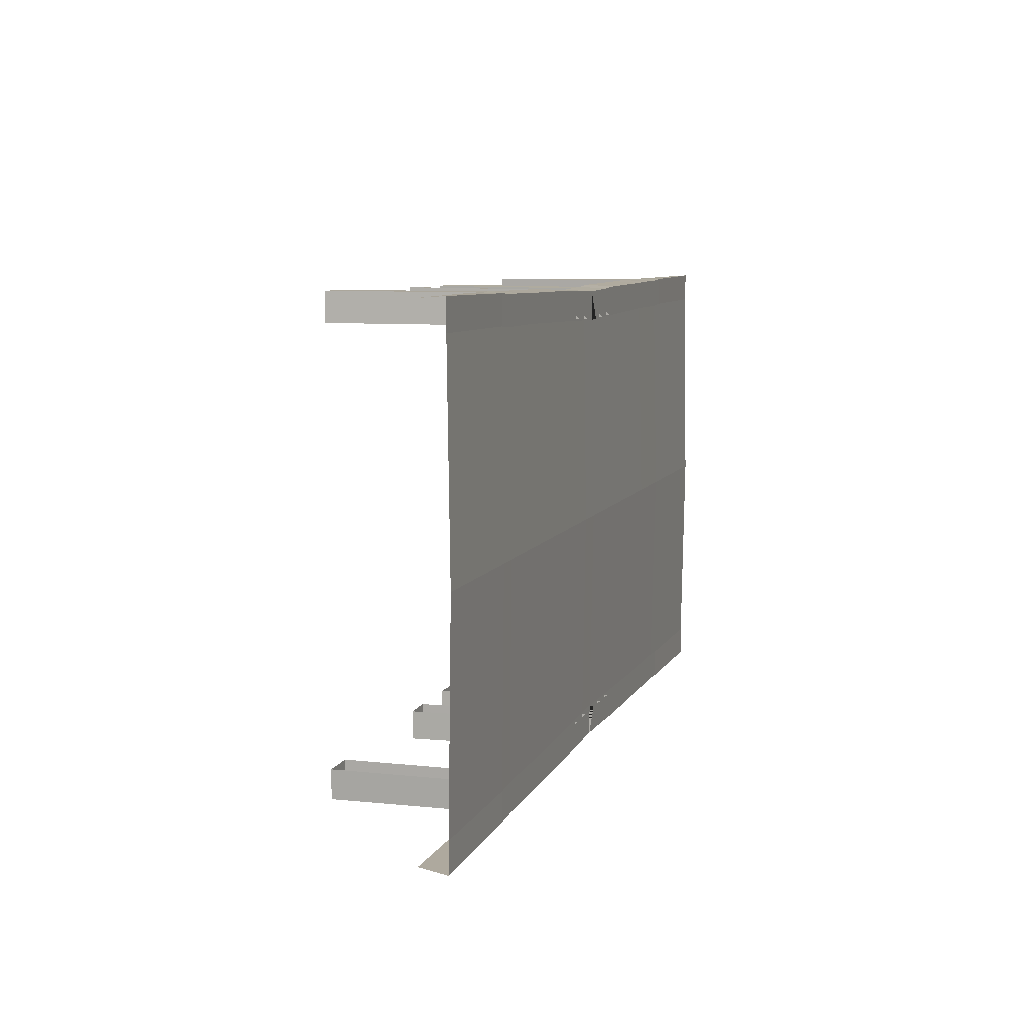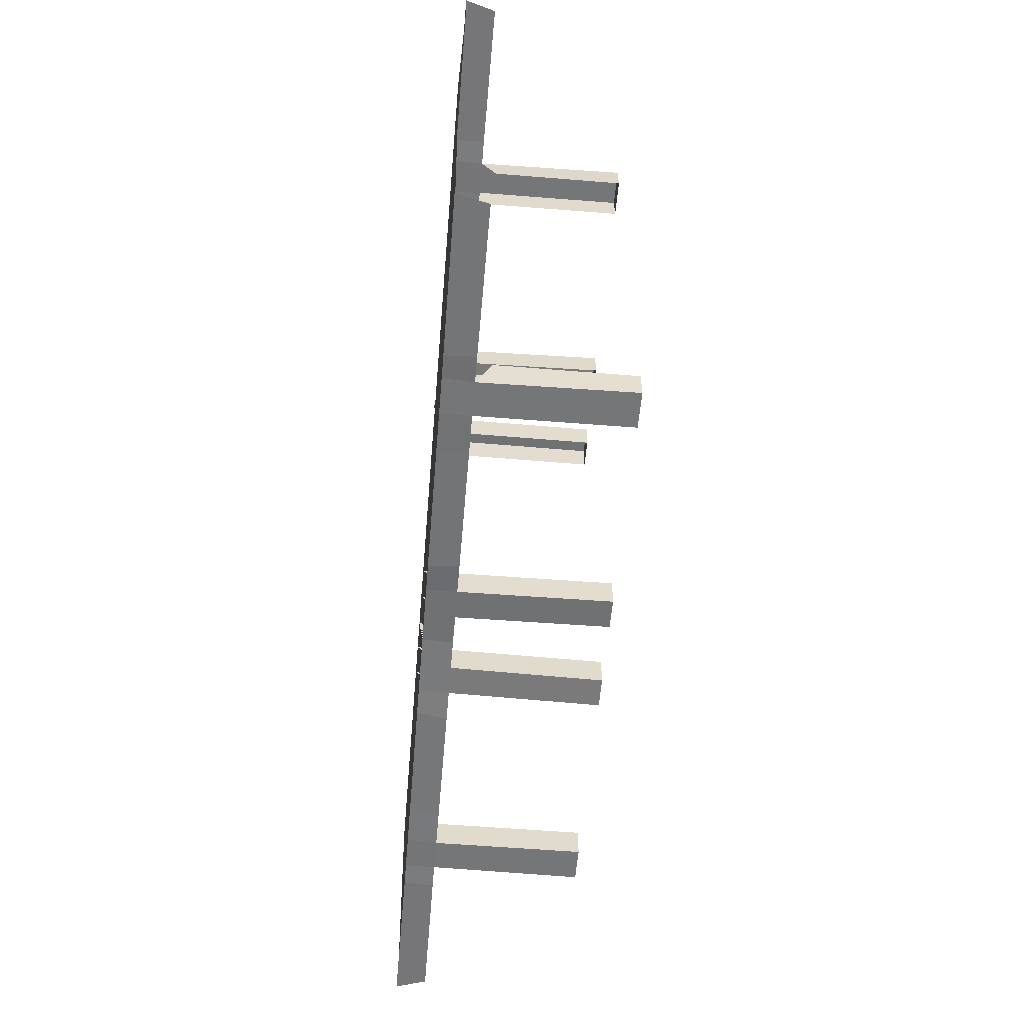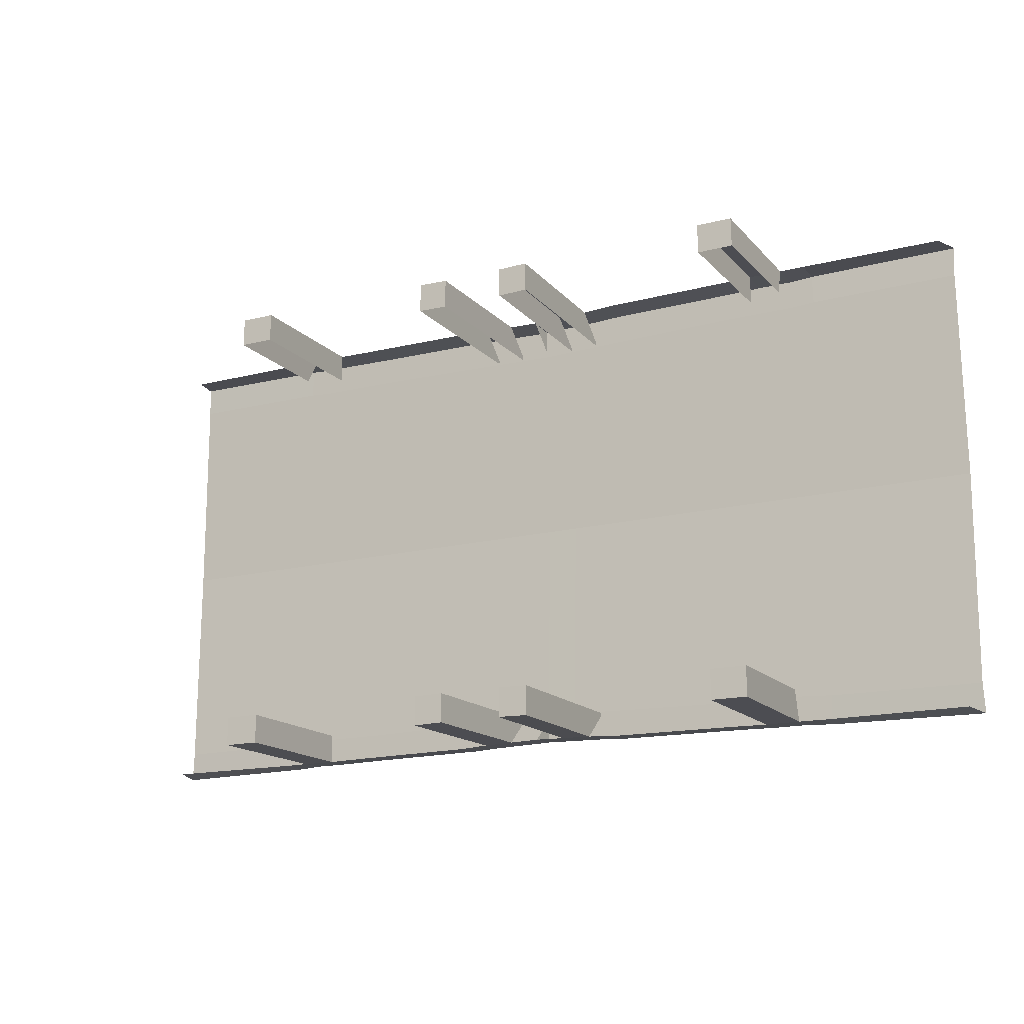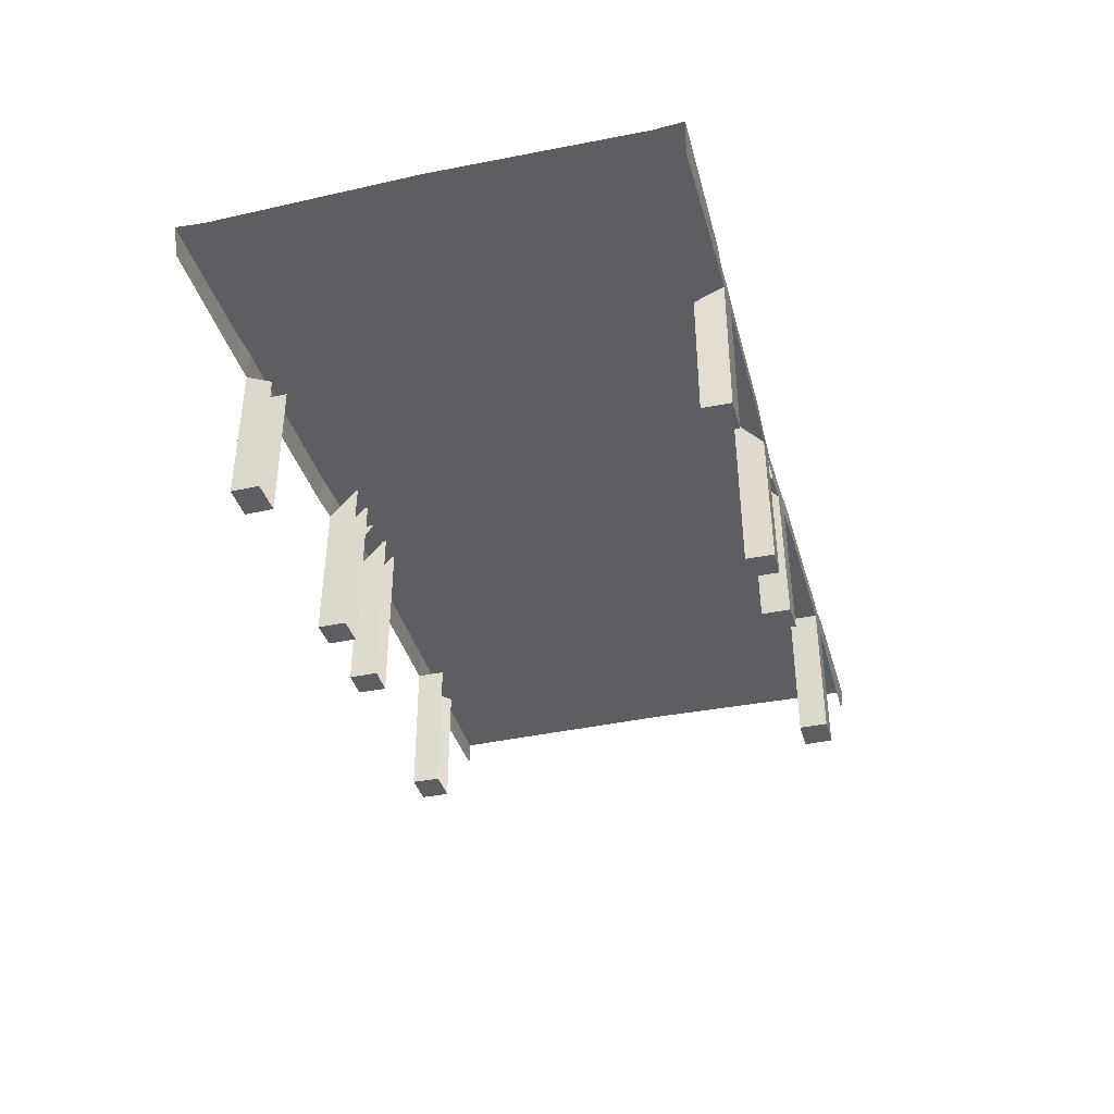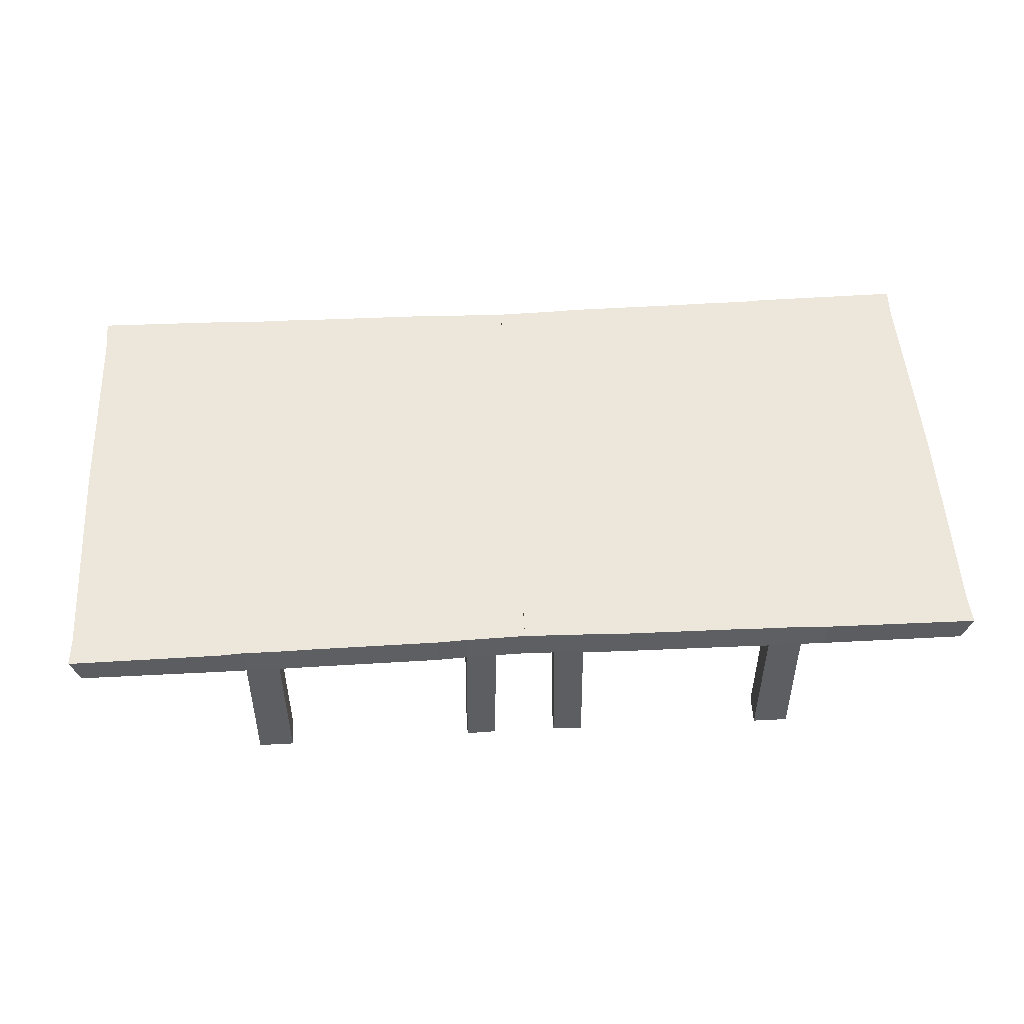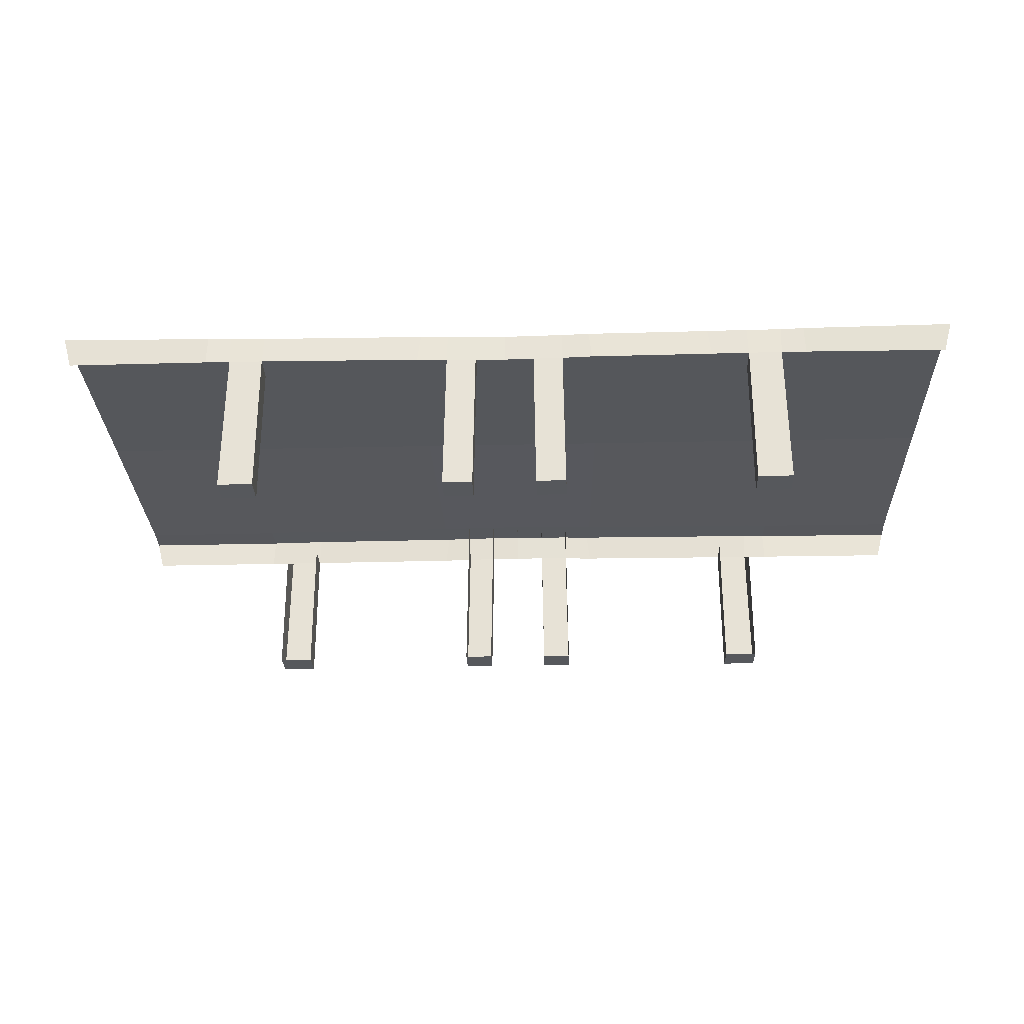
<metadata>
{"format":"obj","ext":"obj","renderer":"f3d","projection":"perspective","resolution":1024,"background":"white","views":[{"elev":8.0,"azim":106.9,"up":"+Z"},{"elev":-56.7,"azim":-94.8,"up":"+Z"},{"elev":-16.3,"azim":27.6,"up":"+Z"},{"elev":-37.5,"azim":-75.0,"up":"+Y"},{"elev":51.3,"azim":176.7,"up":"+Y"},{"elev":-27.9,"azim":-178.1,"up":"+Y"}]}
</metadata>
<code>
o Cube.001
v -3.596 1.029 4.143
v -5.754 1.021 4.135
v -3.58 1.469 4.142
v -5.875 1.477 4.168
v -2.124 1.029 4.132
v -2.073 1.469 4.108
v -0.252 1.029 4.115
v -0.2009 1.469 4.09
v -3.592 1.469 3.706
v -5.852 1.469 3.72
v -2.097 1.469 3.679
v -0.2445 1.469 3.64
v 0.2135 1.029 4.091
v 0.6693 1.029 4.079
v 0.6804 1.469 4.058
v 0.2247 1.469 4.07
v 0.2156 1.469 3.629
v 0.6757 1.469 3.617
v 0.209 1.519 3.649
v 0.667 1.527 3.638
v -2.702 1.029 4.142
v -3.213 1.029 4.14
v -3.228 1.469 4.12
v -2.689 1.469 4.12
v -3.241 1.469 3.682
v -2.703 1.469 3.681
v -3.248 0.8019 3.702
v -2.708 1.034 3.702
v 0.1845 -1.177 4.112
v 0.64 -1.177 4.101
v 0.1802 -1.177 3.671
v 0.6378 -1.177 3.659
v -2.704 -1.177 4.143
v -3.238 -1.177 4.143
v -3.245 -1.177 3.706
v -2.711 -1.177 3.703
v 5.847 1.029 4.143
v 8.004 1.021 4.135
v 5.831 1.469 4.142
v 8.125 1.477 4.168
v 4.375 1.029 4.132
v 4.324 1.469 4.108
v 2.502 1.029 4.115
v 2.451 1.469 4.09
v 1.125 1.029 4.068
v 1.125 1.469 4.047
v 5.843 1.469 3.706
v 8.102 1.469 3.72
v 4.347 1.469 3.679
v 2.495 1.469 3.64
v 1.125 1.534 3.627
v 1.125 1.469 3.606
v 2.037 1.029 4.091
v 1.581 1.029 4.079
v 1.57 1.469 4.058
v 2.026 1.469 4.07
v 2.035 1.469 3.629
v 1.575 1.469 3.617
v 2.041 1.519 3.649
v 1.583 1.527 3.638
v 4.952 1.029 4.142
v 5.464 1.029 4.14
v 5.478 1.469 4.12
v 4.94 1.469 4.12
v 5.492 1.469 3.682
v 4.953 1.469 3.681
v 5.498 0.8019 3.702
v 4.959 1.034 3.702
v 2.066 -1.177 4.112
v 1.61 -1.177 4.101
v 2.07 -1.177 3.671
v 1.613 -1.177 3.659
v 4.955 -1.177 4.143
v 5.489 -1.177 4.143
v 5.495 -1.177 3.706
v 4.961 -1.177 3.703
v -3.596 1.029 -3.045
v -5.754 1.021 -3.037
v -3.58 1.469 -3.044
v -5.875 1.477 -3.07
v -2.124 1.029 -3.034
v -2.073 1.469 -3.01
v -0.252 1.029 -3.017
v -0.2009 1.469 -2.992
v -3.592 1.469 -2.608
v -5.852 1.469 -2.622
v -2.097 1.469 -2.581
v -0.2445 1.469 -2.542
v 0.2135 1.029 -2.992
v 0.6693 1.029 -2.981
v 0.6804 1.469 -2.96
v 0.2247 1.469 -2.972
v 0.2156 1.469 -2.53
v 0.6757 1.469 -2.519
v 0.209 1.519 -2.551
v 0.667 1.527 -2.54
v -2.702 1.029 -3.043
v -3.213 1.029 -3.042
v -3.228 1.469 -3.021
v -2.689 1.469 -3.022
v -3.241 1.469 -2.584
v -2.703 1.469 -2.583
v -3.248 0.8019 -2.604
v -2.708 1.034 -2.604
v -3.664 1.518 0.549
v -2.181 1.518 0.549
v -0.329 1.518 0.549
v -5.874 1.518 0.549
v 0.1589 1.518 0.549
v 0.6468 1.518 0.549
v -3.325 1.518 0.549
v -2.787 1.518 0.549
v 0.1845 -1.177 -3.014
v 0.64 -1.177 -3.003
v 0.1802 -1.177 -2.573
v 0.6378 -1.177 -2.561
v -2.704 -1.177 -3.045
v -3.238 -1.177 -3.045
v -3.245 -1.177 -2.608
v -2.711 -1.177 -2.605
v 5.847 1.029 -3.045
v 8.004 1.021 -3.037
v 5.831 1.469 -3.044
v 8.125 1.477 -3.07
v 4.375 1.029 -3.034
v 4.324 1.469 -3.01
v 2.502 1.029 -3.017
v 2.451 1.469 -2.992
v 1.125 1.029 -2.97
v 1.125 1.469 -2.949
v 5.843 1.469 -2.608
v 8.102 1.469 -2.622
v 4.347 1.469 -2.581
v 2.495 1.469 -2.542
v 1.125 1.534 -2.528
v 1.125 1.469 -2.508
v 2.037 1.029 -2.992
v 1.581 1.029 -2.981
v 1.57 1.469 -2.96
v 2.026 1.469 -2.972
v 2.035 1.469 -2.53
v 1.575 1.469 -2.519
v 2.041 1.519 -2.551
v 1.583 1.527 -2.54
v 4.952 1.029 -3.043
v 5.464 1.029 -3.042
v 5.478 1.469 -3.021
v 4.94 1.469 -3.022
v 5.492 1.469 -2.584
v 4.953 1.469 -2.583
v 5.498 0.8019 -2.604
v 4.959 1.034 -2.604
v 5.914 1.518 0.549
v 4.431 1.518 0.549
v 2.579 1.518 0.549
v 1.125 1.518 0.549
v 8.125 1.518 0.549
v 2.092 1.518 0.549
v 1.604 1.518 0.549
v 5.576 1.518 0.549
v 5.037 1.518 0.549
v 2.066 -1.177 -3.014
v 1.61 -1.177 -3.003
v 2.07 -1.177 -2.573
v 1.613 -1.177 -2.561
v 4.955 -1.177 -3.045
v 5.489 -1.177 -3.045
v 5.495 -1.177 -2.608
v 4.961 -1.177 -2.605
f 9 10 4 3
f 1 3 4 2
f 6 5 7 8
f 26 24 6 11
f 24 21 5 6
f 15 14 45 46
f 11 6 8 12
f 18 15 46 52
f 110 18 52 156
f 106 11 12 107
f 112 26 11 106
f 105 108 10 9
f 14 13 29 30
f 107 12 17 109
f 109 17 18 110
f 12 8 16 17
f 8 7 13 16
f 16 13 14 15
f 105 9 25 111
f 111 25 26 112
f 3 1 22 23
f 23 22 21 24
f 9 3 23 25
f 29 31 32 30
f 13 19 31 29
f 20 14 30 32
f 34 35 36 33
f 21 22 34 33
f 22 27 35 34
f 28 21 33 36
f 15 18 17 16
f 24 26 25 23
f 47 39 40 48
f 37 38 40 39
f 42 44 43 41
f 66 49 42 64
f 64 42 41 61
f 55 46 45 54
f 49 50 44 42
f 51 45 46 52
f 58 52 46 55
f 159 156 52 58
f 154 155 50 49
f 161 154 49 66
f 153 47 48 157
f 54 70 69 53
f 155 158 57 50
f 158 159 58 57
f 50 57 56 44
f 44 56 53 43
f 56 55 54 53
f 153 160 65 47
f 160 161 66 65
f 39 63 62 37
f 63 64 61 62
f 47 65 63 39
f 69 70 72 71
f 53 69 71 59
f 60 72 70 54
f 74 73 76 75
f 61 73 74 62
f 62 74 75 67
f 68 76 73 61
f 55 56 57 58
f 64 63 65 66
f 85 79 80 86
f 77 78 80 79
f 82 84 83 81
f 102 87 82 100
f 100 82 81 97
f 91 130 129 90
f 87 88 84 82
f 94 136 130 91
f 110 156 136 94
f 106 107 88 87
f 112 106 87 102
f 105 85 86 108
f 90 114 113 89
f 107 109 93 88
f 109 110 94 93
f 88 93 92 84
f 84 92 89 83
f 92 91 90 89
f 105 111 101 85
f 111 112 102 101
f 79 99 98 77
f 99 100 97 98
f 85 101 99 79
f 113 114 116 115
f 89 113 115 95
f 96 116 114 90
f 118 117 120 119
f 97 117 118 98
f 98 118 119 103
f 104 120 117 97
f 91 92 93 94
f 100 99 101 102
f 131 132 124 123
f 121 123 124 122
f 126 125 127 128
f 150 148 126 133
f 148 145 125 126
f 139 138 129 130
f 133 126 128 134
f 135 136 130 129
f 142 139 130 136
f 159 142 136 156
f 154 133 134 155
f 161 150 133 154
f 153 157 132 131
f 138 137 162 163
f 155 134 141 158
f 158 141 142 159
f 134 128 140 141
f 128 127 137 140
f 140 137 138 139
f 153 131 149 160
f 160 149 150 161
f 123 121 146 147
f 147 146 145 148
f 131 123 147 149
f 162 164 165 163
f 137 143 164 162
f 144 138 163 165
f 167 168 169 166
f 145 146 167 166
f 146 151 168 167
f 152 145 166 169
f 139 142 141 140
f 148 150 149 147

</code>
